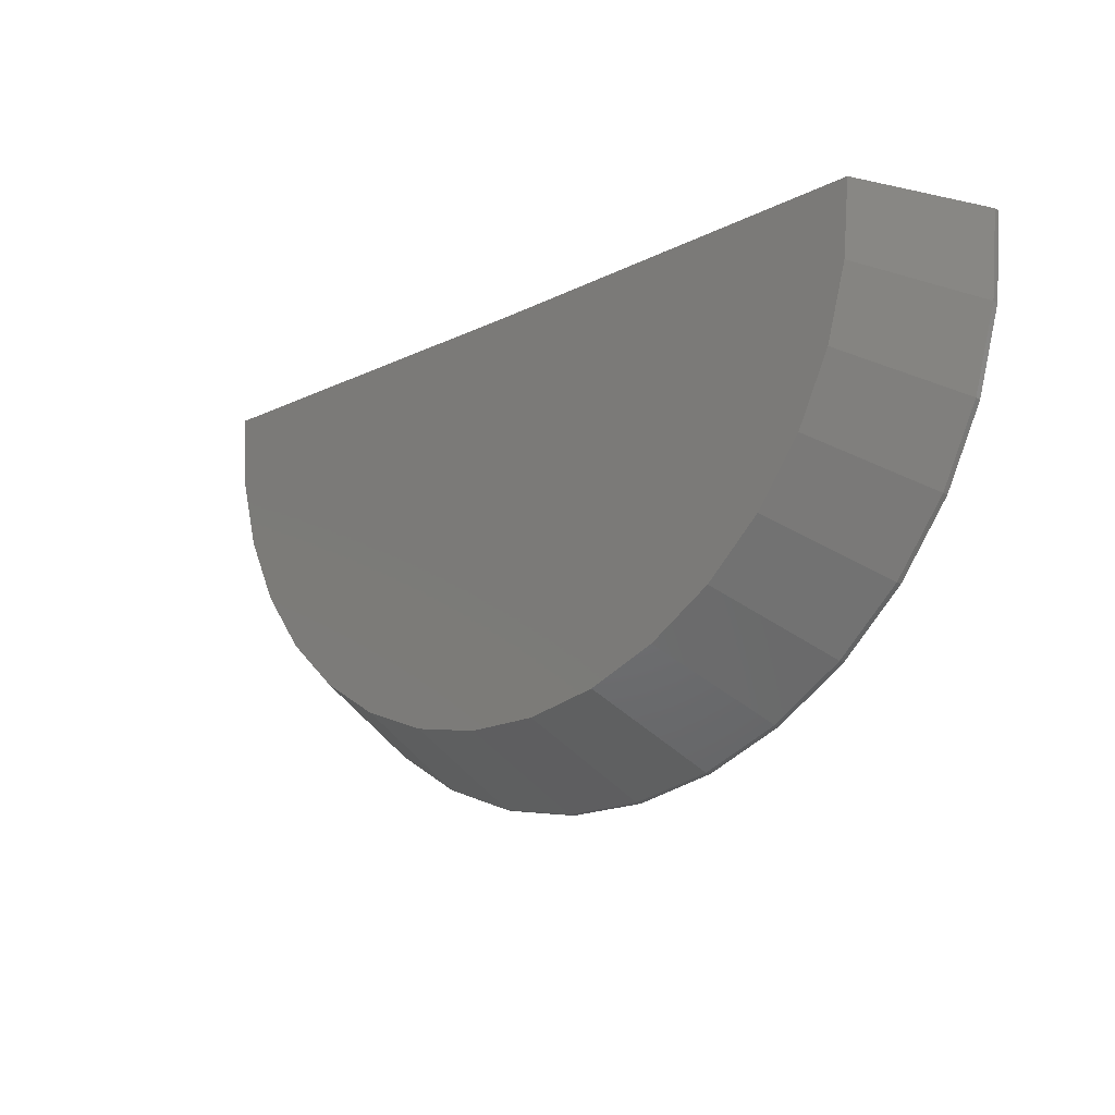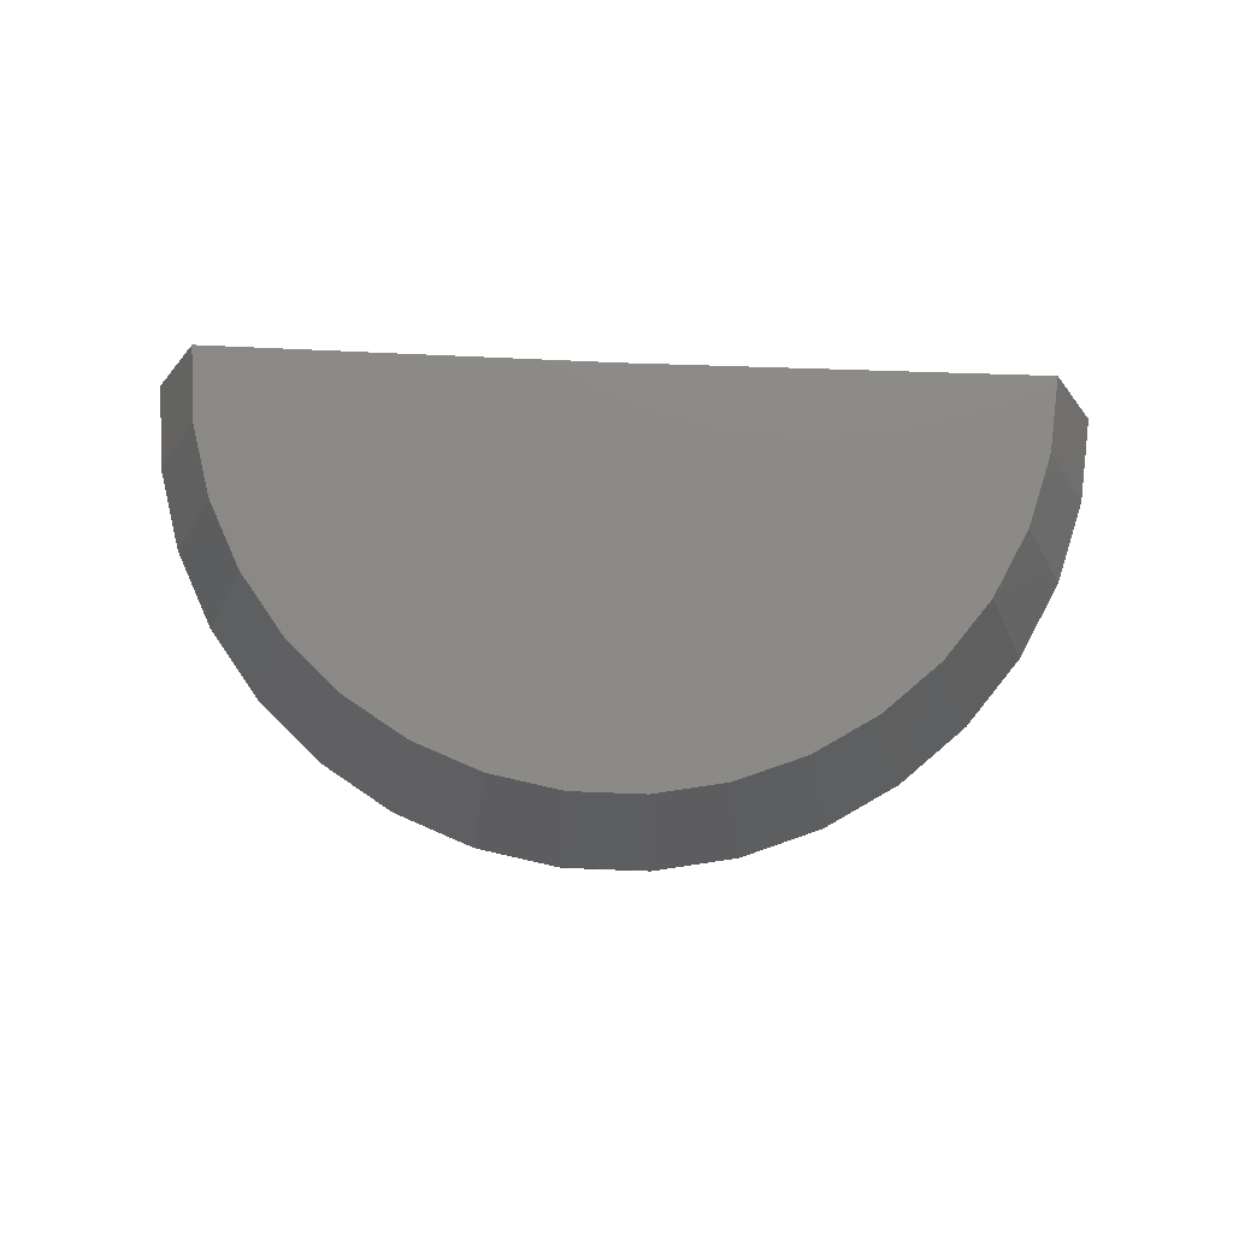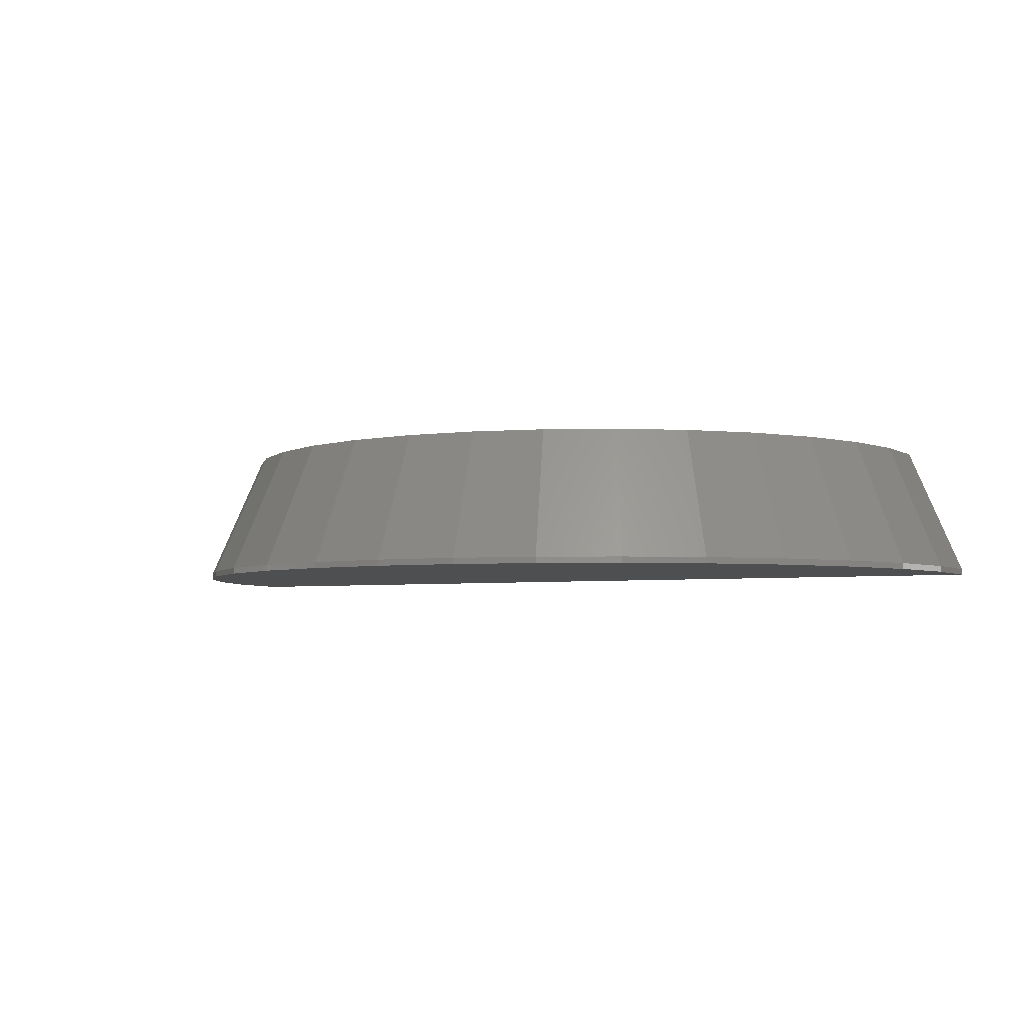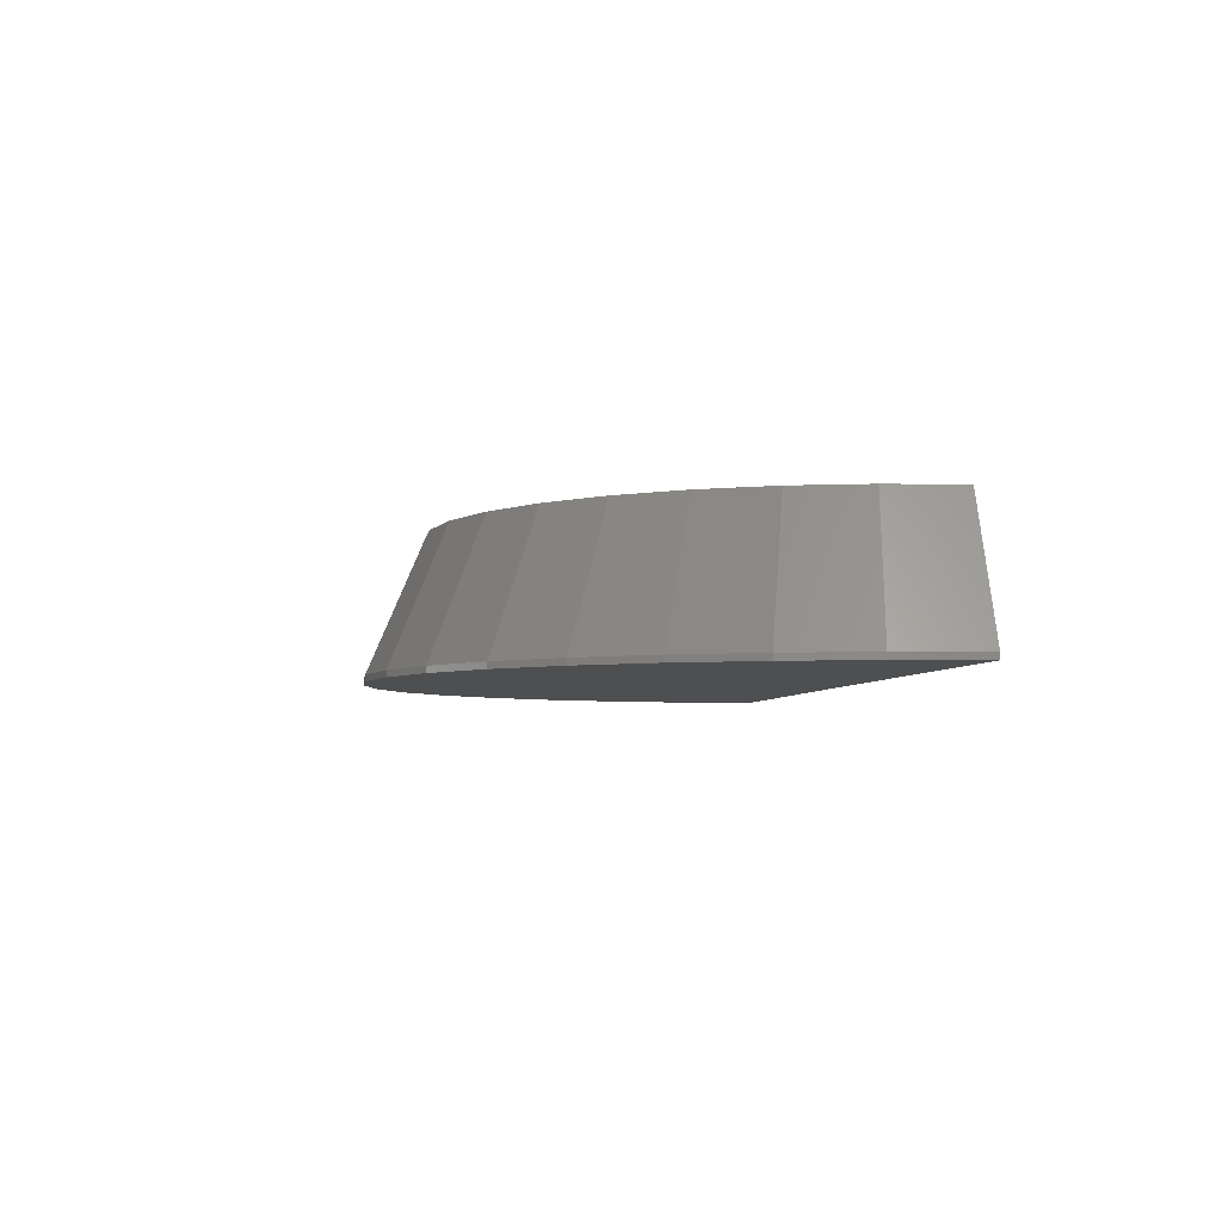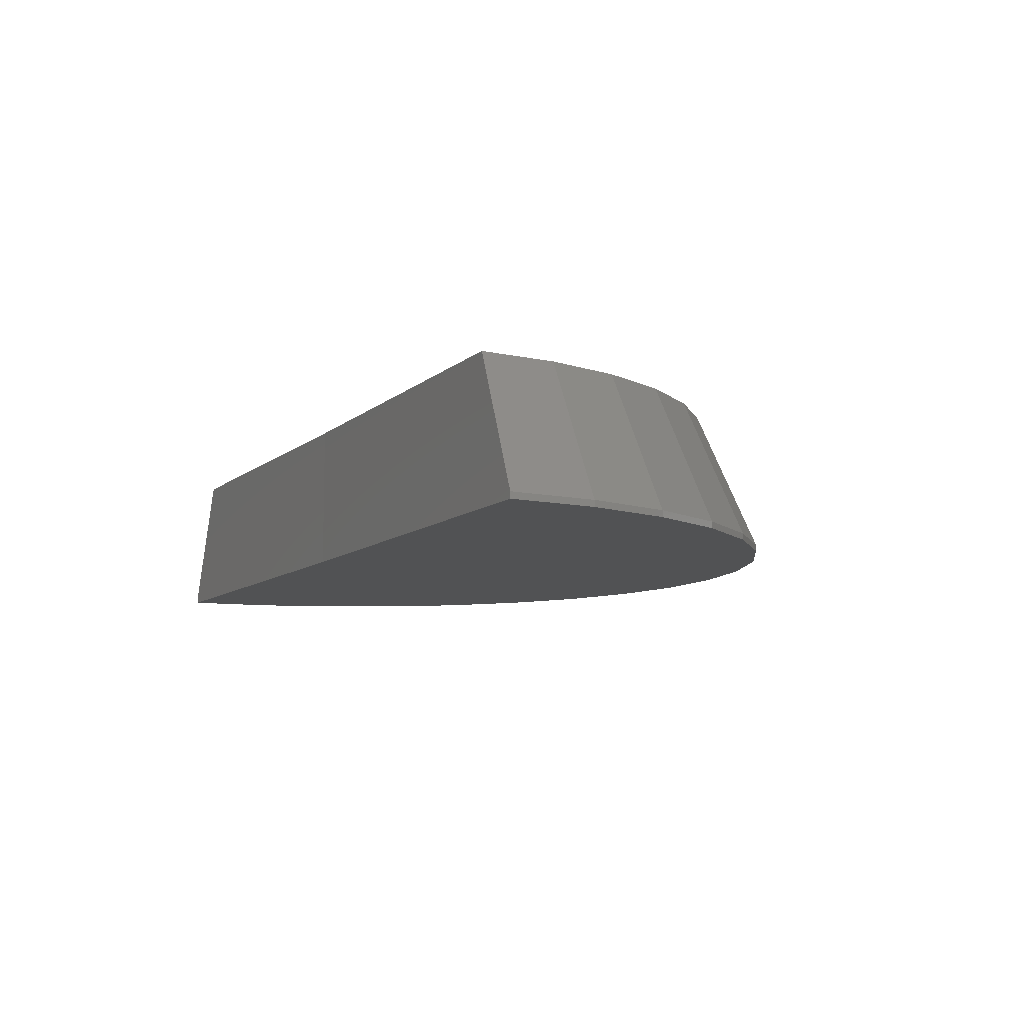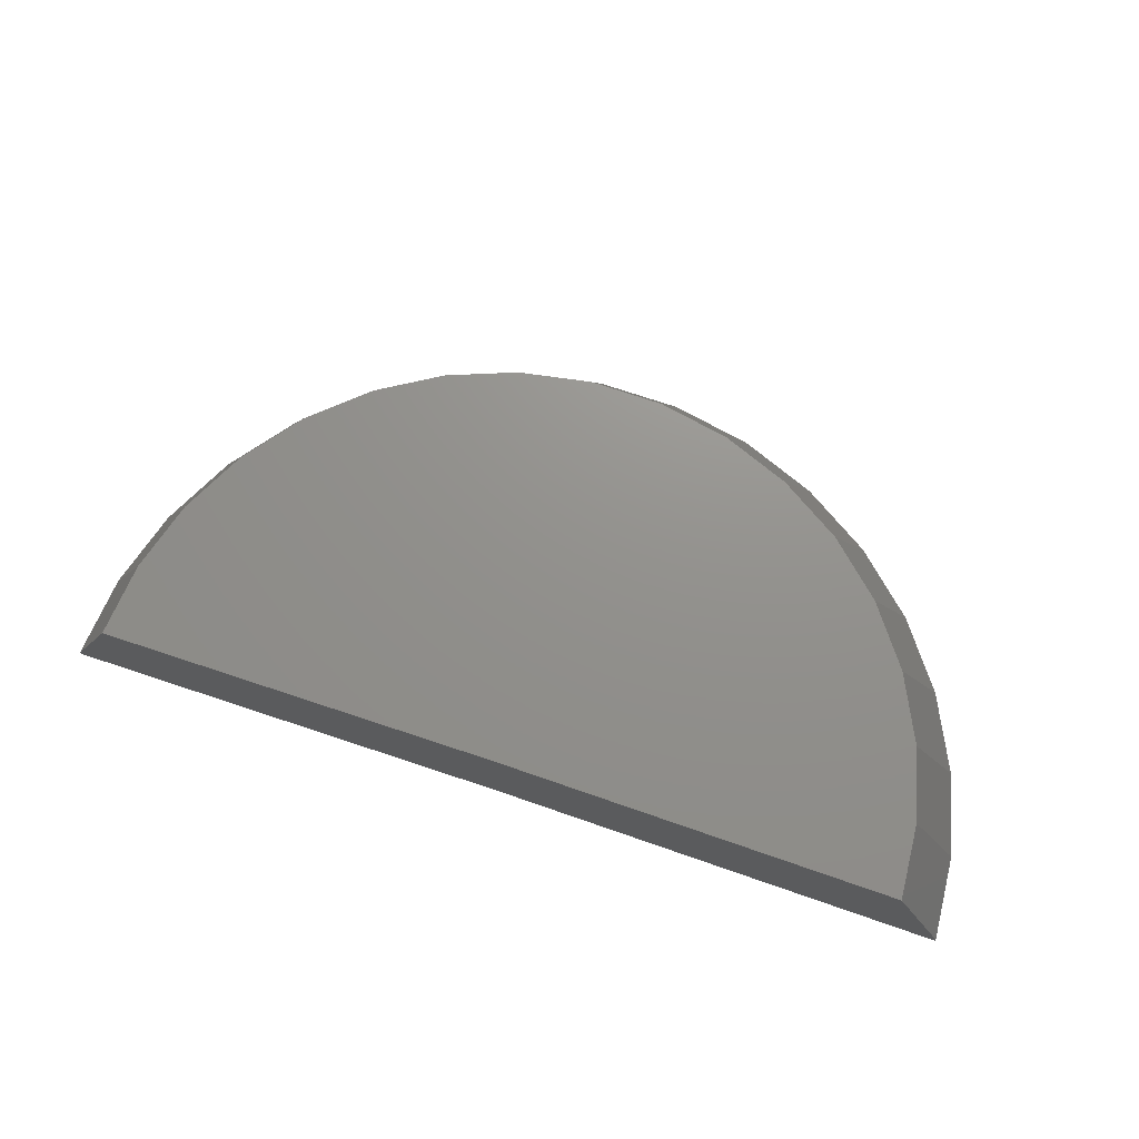
<metadata>
{"format":"stl","ext":"stl","renderer":"f3d","projection":"perspective","resolution":1024,"background":"white","views":[{"elev":-18.3,"azim":43.8,"up":"+Y"},{"elev":78.7,"azim":1.8,"up":"+Z"},{"elev":-4.5,"azim":24.3,"up":"+Z"},{"elev":-4.5,"azim":81.6,"up":"+Z"},{"elev":-9.0,"azim":-116.6,"up":"+Z"},{"elev":72.0,"azim":-161.6,"up":"+Z"}]}
</metadata>
<code>
# stl→obj: 56 verts, 108 faces
v -0.6562 0.008085 0.2289
v 1.402e-17 0 0.2289
v -0.7499 0.00924 0.0102
v 0 0 0
v -0.7499 0.00924 4.592e-17
v 0.75 0 -4.592e-17
v 0.75 0 0.0102
v 0.6562 0 0.2289
v -0.6464 -0.1131 0.2289
v -0.6145 -0.2304 0.2289
v 0.6116 -0.238 0.2289
v 0.645 -0.1211 0.2289
v 0.3936 -0.5251 0.2289
v -0.2972 -0.5851 0.2289
v 0.29 -0.5887 0.2289
v -0.1842 -0.6299 0.2289
v 0.1764 -0.6321 0.2289
v -0.06481 -0.653 0.2289
v 0.05676 -0.6538 0.2289
v -0.4 -0.5202 0.2289
v 0.4837 -0.4435 0.2289
v -0.4891 -0.4375 0.2289
v 0.5572 -0.3467 0.2289
v -0.5614 -0.3398 0.2289
v -0.7388 -0.1293 0.0102
v -0.7388 -0.1293 5.911e-17
v -0.7023 -0.2633 0.0102
v -0.7023 -0.2633 5.688e-17
v -0.6416 -0.3883 0.0102
v -0.6416 -0.3883 5.317e-17
v -0.559 -0.5 0.0102
v -0.559 -0.5 4.811e-17
v -0.4572 -0.5946 0.0102
v -0.4572 -0.5946 4.187e-17
v -0.3396 -0.6687 0.0102
v -0.3396 -0.6687 3.468e-17
v -0.2105 -0.7199 0.0102
v -0.2105 -0.7199 2.677e-17
v -0.07407 -0.7463 0.0102
v -0.07407 -0.7463 1.841e-17
v 0.06487 -0.7472 0.0102
v 0.06487 -0.7472 9.906e-18
v 0.2016 -0.7224 0.0102
v 0.2016 -0.7224 1.534e-18
v 0.3314 -0.6728 0.0102
v 0.3314 -0.6728 -6.413e-18
v 0.4498 -0.6001 0.0102
v 0.4498 -0.6001 -1.366e-17
v 0.5528 -0.5069 0.0102
v 0.5528 -0.5069 -1.997e-17
v 0.6368 -0.3962 0.0102
v 0.6368 -0.3962 -2.512e-17
v 0.699 -0.2719 0.0102
v 0.699 -0.2719 -2.892e-17
v 0.7371 -0.1383 0.0102
v 0.7371 -0.1383 -3.126e-17
f 1 2 3
f 3 2 4
f 3 4 5
f 6 4 7
f 7 4 2
f 7 2 8
f 9 10 11
f 9 11 12
f 9 12 8
f 9 8 2
f 9 2 1
f 13 14 15
f 15 14 16
f 15 16 17
f 17 16 18
f 17 18 19
f 14 13 20
f 20 13 21
f 20 21 22
f 22 21 23
f 22 23 24
f 24 23 11
f 24 11 10
f 3 5 25
f 25 5 26
f 25 26 27
f 27 26 28
f 27 28 29
f 29 28 30
f 29 30 31
f 31 30 32
f 31 32 33
f 33 32 34
f 33 34 35
f 35 34 36
f 35 36 37
f 37 36 38
f 37 38 39
f 39 38 40
f 39 40 41
f 41 40 42
f 41 42 43
f 43 42 44
f 43 44 45
f 45 44 46
f 45 46 47
f 47 46 48
f 47 48 49
f 49 48 50
f 49 50 51
f 51 50 52
f 51 52 53
f 53 52 54
f 53 54 55
f 55 54 56
f 55 56 7
f 7 56 6
f 41 19 39
f 39 19 18
f 39 18 37
f 37 18 16
f 37 16 35
f 35 16 14
f 35 14 33
f 33 14 20
f 33 20 31
f 31 20 22
f 31 22 29
f 29 22 24
f 29 24 27
f 27 24 10
f 27 10 25
f 25 10 9
f 25 9 3
f 3 9 1
f 19 41 17
f 17 41 43
f 17 43 15
f 15 43 45
f 15 45 13
f 13 45 47
f 13 47 21
f 21 47 49
f 21 49 23
f 23 49 51
f 23 51 11
f 11 51 53
f 11 53 12
f 12 53 55
f 12 55 8
f 8 55 7
f 26 5 4
f 26 4 6
f 26 6 56
f 26 56 54
f 26 54 28
f 42 40 44
f 44 40 38
f 44 38 46
f 46 38 36
f 46 36 48
f 48 36 34
f 48 34 50
f 50 34 32
f 50 32 52
f 52 32 30
f 52 30 54
f 54 30 28

</code>
